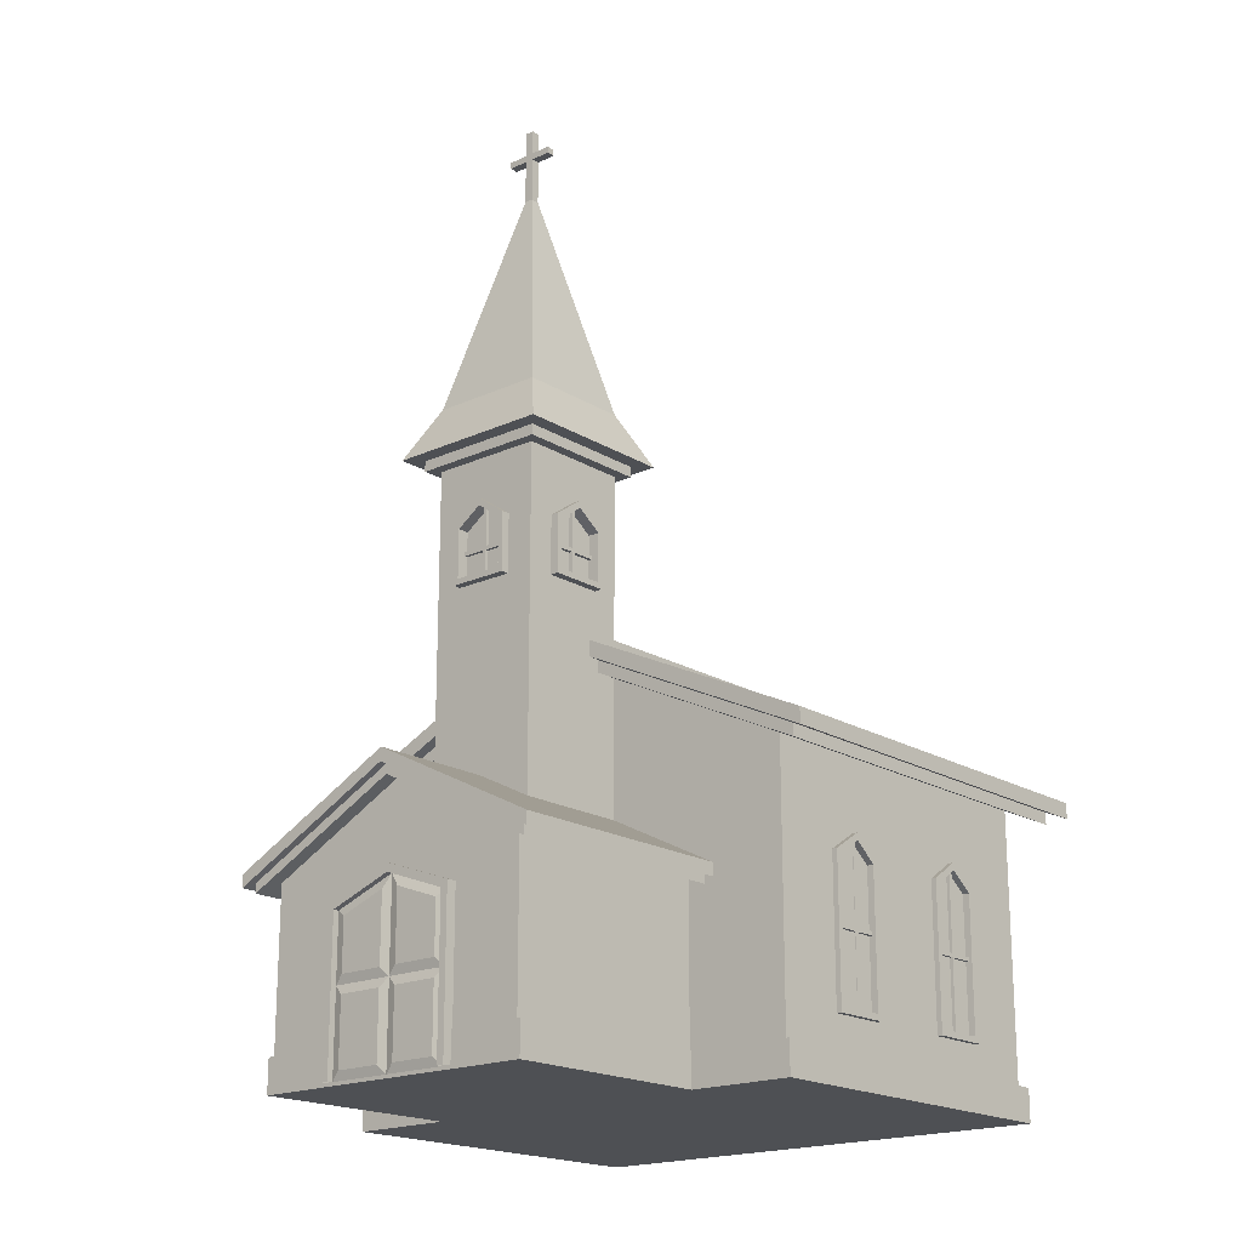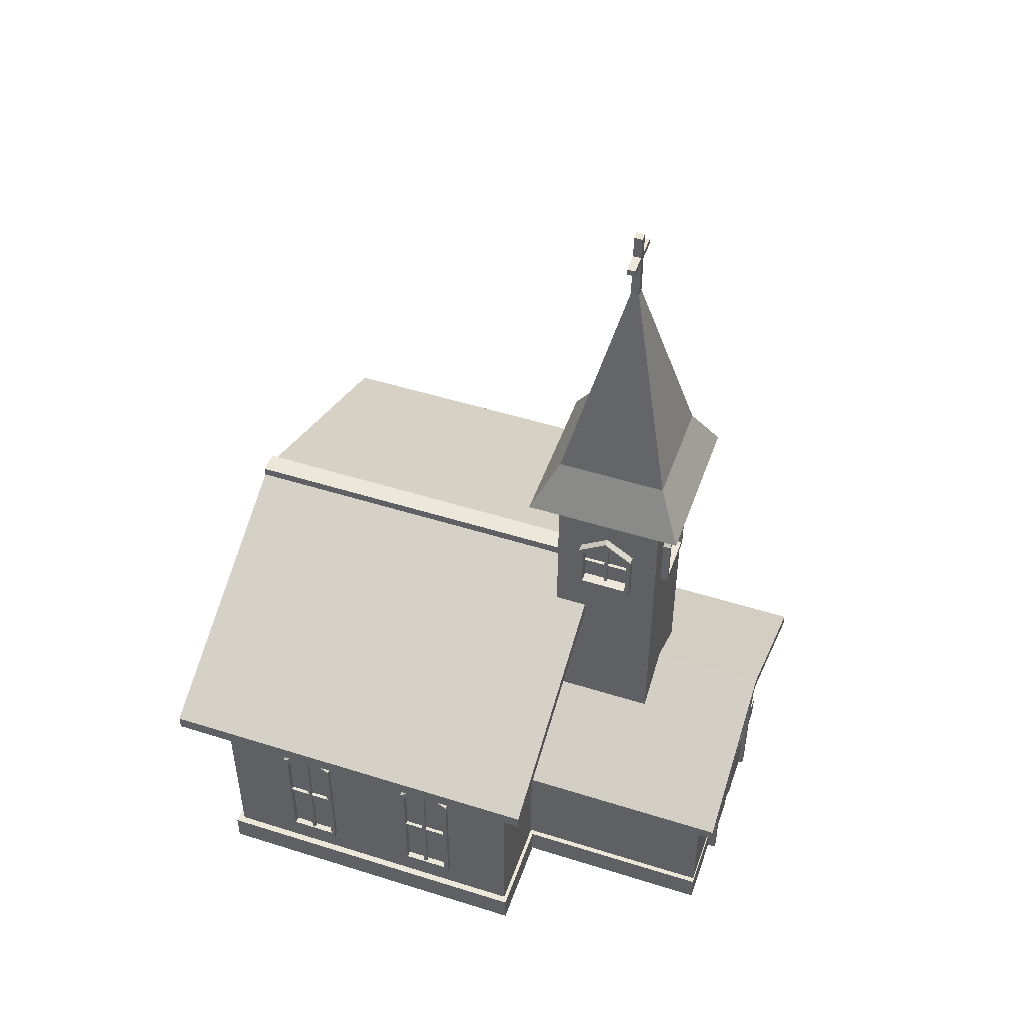
<metadata>
{"format":"obj","ext":"obj","renderer":"f3d","projection":"perspective","resolution":1024,"background":"white","views":[{"elev":-18.9,"azim":40.9,"up":"+Y"},{"elev":49.8,"azim":-70.8,"up":"+Y"}]}
</metadata>
<code>
o Cube.003_Cube.001
v -3.625 18.57 4.355
v -3.625 6.193 0.6431
v 0.08678 18.57 4.355
v -3.98 18.91 4.71
v -3.98 18.91 0.2875
v 0.4424 18.91 0.2875
v -4.474 18.91 5.204
v -3.63 20.61 4.36
v -1.907 27.82 2.637
v -1.907 27.82 2.361
v -1.631 27.82 2.361
v -1.631 27.82 2.637
v -3.625 14.64 1.516
v 0.08678 14.64 1.516
v -3.625 16.51 1.516
v 0.08678 16.51 1.516
v -0.7871 16.51 4.355
v 0.4424 18.91 4.71
v 0.9363 18.91 -0.2065
v 0.9363 18.91 5.204
v 0.09252 20.61 4.36
v -0.7871 14.64 4.355
v -0.7871 14.64 0.6431
v -4.474 18.91 -0.2065
v -3.63 20.61 0.6373
v 0.09252 20.61 0.6373
v -2.732 14.64 4.355
v -2.732 16.51 4.355
v -3.625 6.193 4.355
v -2.732 14.64 0.6431
v -2.732 16.51 0.6431
v 0.08678 14.64 3.463
v 0.08678 16.51 3.463
v -3.625 14.64 3.463
v -3.625 16.51 3.463
v -0.7871 16.51 0.6431
v -3.625 18.57 0.6431
v 0.08678 18.57 0.6431
v -3.625 17.18 2.489
v -1.759 17.18 4.355
v -1.759 17.18 0.6431
v 0.08678 6.193 0.6431
v 0.08678 17.18 2.489
v 0.08678 6.193 4.355
v -1.759 16.94 0.7523
v -1.759 16.94 4.245
v -3.515 16.94 2.489
v -3.515 14.82 1.675
v -0.02247 16.94 2.489
v -3.515 16.38 1.675
v -0.02247 16.38 1.675
v -0.02247 14.82 1.675
v -0.9466 16.38 4.245
v -0.9466 14.82 4.245
v -2.572 14.82 0.7523
v -2.572 16.38 0.7523
v -3.515 14.82 3.303
v -3.515 16.38 3.303
v -2.572 14.82 4.245
v -2.572 16.38 4.245
v -0.02247 14.82 3.303
v -0.02247 16.38 3.303
v -0.9466 14.82 0.7523
v -0.9466 16.38 0.7523
v 6.116 1.813 -7.449
v 6.116 6.918 -7.449
v 6.116 1.813 -7.573
v 6.116 6.918 -7.573
v 6.239 1.813 -7.449
v 6.239 6.918 -7.449
v 6.239 1.813 -7.573
v 6.239 6.918 -7.573
v 6.116 1.813 -2.601
v 6.116 6.918 -2.601
v 6.116 1.813 -2.724
v 6.116 6.918 -2.724
v 6.239 1.813 -2.601
v 6.239 6.918 -2.601
v 6.239 1.813 -2.724
v 6.239 6.918 -2.724
v 6.116 4.326 -6.657
v 6.116 4.326 -8.366
v 6.116 4.202 -6.657
v 6.116 4.202 -8.366
v 6.239 4.326 -6.657
v 6.239 4.326 -8.366
v 6.239 4.202 -6.657
v 6.239 4.202 -8.366
v 6.116 4.326 -1.808
v 6.116 4.326 -3.517
v 6.116 4.202 -1.808
v 6.116 4.202 -3.517
v 6.239 4.326 -1.808
v 6.239 4.326 -3.517
v 6.239 4.202 -1.808
v 6.239 4.202 -3.517
v -9.821 1.813 -7.449
v -9.821 6.918 -7.449
v -9.821 1.813 -7.573
v -9.821 6.918 -7.573
v -9.697 1.813 -7.449
v -9.697 6.918 -7.449
v -9.697 1.813 -7.573
v -9.697 6.918 -7.573
v -9.821 1.813 -2.601
v -9.821 6.918 -2.601
v -9.821 1.813 -2.724
v -9.821 6.918 -2.724
v -9.697 1.813 -2.601
v -9.697 6.918 -2.601
v -9.697 1.813 -2.724
v -9.697 6.918 -2.724
v -9.821 4.326 -6.657
v -9.821 4.326 -8.366
v -9.821 4.202 -6.657
v -9.821 4.202 -8.366
v -9.697 4.326 -6.657
v -9.697 4.326 -8.366
v -9.697 4.202 -6.657
v -9.697 4.202 -8.366
v -9.821 4.326 -1.808
v -9.821 4.326 -3.517
v -9.821 4.202 -1.808
v -9.821 4.202 -3.517
v -9.697 4.326 -1.808
v -9.697 4.326 -3.517
v -9.697 4.202 -1.808
v -9.697 4.202 -3.517
v -0.03262 14.7 2.549
v -0.03262 17.03 2.549
v -0.03262 14.7 2.426
v -0.03262 17.03 2.426
v 0.09114 14.7 2.549
v 0.09114 17.03 2.549
v 0.09114 14.7 2.426
v 0.09114 17.03 2.426
v -0.03262 15.72 3.342
v -0.03262 15.72 1.633
v -0.03262 15.6 3.342
v -0.03262 15.6 1.633
v 0.09114 15.72 3.342
v 0.09114 15.72 1.633
v 0.09114 15.6 3.342
v 0.09114 15.6 1.633
v -3.633 14.7 2.549
v -3.633 17.03 2.549
v -3.633 14.7 2.426
v -3.633 17.03 2.426
v -3.509 14.7 2.549
v -3.509 17.03 2.549
v -3.509 14.7 2.426
v -3.509 17.03 2.426
v -3.633 15.72 3.342
v -3.633 15.72 1.633
v -3.633 15.6 3.342
v -3.633 15.6 1.633
v -3.509 15.72 3.342
v -3.509 15.72 1.633
v -3.509 15.6 3.342
v -3.509 15.6 1.633
v -1.709 14.7 0.7494
v -1.709 17.03 0.7494
v -1.833 14.7 0.7494
v -1.833 17.03 0.7494
v -1.709 14.7 0.6256
v -1.709 17.03 0.6256
v -1.833 14.7 0.6256
v -1.833 17.03 0.6256
v -0.9161 15.72 0.7494
v -2.625 15.72 0.7494
v -0.9161 15.6 0.7494
v -2.625 15.6 0.7494
v -0.9161 15.72 0.6256
v -2.625 15.72 0.6256
v -0.9161 15.6 0.6256
v -2.625 15.6 0.6256
v -1.709 14.7 4.349
v -1.709 17.03 4.349
v -1.833 14.7 4.349
v -1.833 17.03 4.349
v -1.709 14.7 4.226
v -1.709 17.03 4.226
v -1.833 14.7 4.226
v -1.833 17.03 4.226
v -0.9161 15.72 4.349
v -2.625 15.72 4.349
v -0.9161 15.6 4.349
v -2.625 15.6 4.349
v -0.9161 15.72 4.226
v -2.625 15.72 4.226
v -0.9161 15.6 4.226
v -2.625 15.6 4.226
v 6.189 9.3 0.6448
v -10.73 9.221 -11.5
v -2.127 14.08 -11.87
v -1.398 14.08 -11.87
v -9.714 -0.278 -10.77
v -2.127 12.83 -10.77
v -1.398 12.83 -10.77
v -2.127 12.83 0.6448
v -2.127 12.83 -11.5
v -1.398 12.83 -11.5
v -1.398 12.83 1.372
v -2.127 12.83 1.372
v -2.127 13.22 -11.5
v -1.398 13.22 -11.5
v -1.398 13.22 1.372
v -2.127 13.22 1.372
v -2.127 13.24 -11.87
v -1.398 13.24 -11.87
v -2.127 13.24 1.748
v -1.398 13.24 1.748
v -1.398 14.08 1.748
v -1.398 13.75 1.748
v 6.189 1.776 -1.675
v -9.714 7.044 -2.67
v 6.189 7.044 -2.67
v 6.189 1.776 -6.565
v -9.714 1.776 -8.452
v -9.714 1.776 -3.562
v -9.714 1.776 -1.675
v -9.714 1.776 -6.565
v -1.398 -0.278 0.6448
v -9.714 -0.278 0.6448
v 6.189 -0.278 -10.77
v -2.127 -0.278 0.6448
v 6.189 1.776 -3.562
v 6.189 6.415 -3.562
v 6.189 6.415 -1.675
v 6.189 6.415 -8.452
v 6.189 6.415 -6.565
v -9.714 6.415 -6.565
v -9.714 6.415 -8.452
v -9.714 6.415 -1.675
v -9.714 6.415 -3.562
v -1.398 12.83 0.6448
v -9.714 -0.278 -5.063
v 6.189 -0.278 0.6448
v 6.189 -0.278 -5.063
v 6.189 9.3 -5.063
v 6.189 9.3 -10.77
v -9.714 9.3 0.6448
v -9.714 9.3 -5.063
v -10.73 8.832 -11.5
v -10.73 8.832 1.372
v 7.201 8.832 -11.5
v -10.73 9.221 1.372
v 7.201 9.221 -11.5
v 7.201 9.221 1.372
v -11.25 8.998 1.748
v -11.25 9.503 1.748
v -11.25 9.503 -11.87
v 7.725 9.503 -11.87
v 7.725 9.503 1.748
v -2.127 14.08 1.748
v -2.127 13.75 1.748
v 7.725 8.998 1.748
v 7.201 8.832 1.372
v 6.189 1.776 -8.452
v -9.714 7.044 -7.508
v 6.189 7.044 -7.508
v -2.127 13.75 -11.87
v -1.398 13.75 -11.87
v -11.25 8.998 -11.87
v 7.725 8.998 -11.87
v -9.714 9.3 -10.77
v -9.881 7.044 -2.67
v -9.881 1.776 -3.562
v 6.356 6.415 -1.675
v 6.356 1.776 -1.675
v 6.356 1.776 -3.562
v 6.356 6.415 -3.562
v -9.881 6.415 -3.562
v 6.356 7.044 -2.67
v -9.881 1.776 -6.565
v 6.356 1.776 -8.452
v -9.881 6.415 -8.452
v -9.881 1.776 -8.452
v -9.881 7.044 -7.508
v -9.881 6.415 -6.565
v 6.356 7.044 -7.508
v 6.356 6.415 -8.452
v -9.881 1.776 -1.675
v -9.881 6.415 -1.675
v 6.356 6.415 -6.565
v 6.356 1.776 -6.565
v -9.881 1.966 -1.837
v -9.881 6.829 -2.666
v -9.881 1.966 -3.409
v 6.356 6.249 -1.837
v 6.356 1.966 -1.837
v 6.356 1.966 -3.409
v 6.356 6.249 -3.409
v -9.881 6.249 -3.409
v 6.356 6.829 -2.666
v -9.881 1.966 -6.723
v 6.356 1.966 -8.294
v -9.881 6.249 -8.294
v -9.881 1.966 -8.294
v -9.881 6.829 -7.508
v -9.881 6.249 -6.723
v 6.356 6.829 -7.508
v 6.356 6.249 -8.294
v -9.881 6.249 -1.837
v 6.356 6.249 -6.723
v 6.356 1.966 -6.723
v -9.663 6.829 -2.666
v -9.663 1.966 -3.409
v 6.137 6.249 -1.837
v 6.137 1.966 -1.837
v 6.137 1.966 -3.409
v 6.137 6.249 -3.409
v -9.663 6.249 -3.409
v 6.137 6.829 -2.666
v -9.663 1.966 -6.723
v 6.137 1.966 -8.294
v -9.663 6.249 -8.294
v -9.663 1.966 -8.294
v -9.663 6.829 -7.508
v -9.663 6.249 -6.723
v 6.137 6.829 -7.508
v 6.137 6.249 -8.294
v -9.663 1.966 -1.837
v -9.663 6.249 -1.837
v 6.137 6.249 -6.723
v 6.137 1.966 -6.723
v -6.387 5.703 7.597
v 2.861 -0.1966 7.597
v 2.861 5.703 7.597
v -6.387 5.703 0.1214
v 2.861 5.703 0.1214
v -1.763 5.53 7.597
v -6.976 5.715 8.047
v -6.976 5.715 0.1214
v 3.45 5.715 0.1214
v 3.45 5.715 8.047
v -7.281 5.577 8.28
v -7.281 5.577 0.1214
v 3.755 5.577 0.1214
v 3.755 5.577 8.28
v -7.281 5.986 8.28
v -7.281 5.986 0.1214
v -1.763 8.722 0.1214
v 3.755 5.986 0.1214
v 3.755 5.986 8.28
v 0.5492 -0.1966 7.597
v 2.861 -0.1966 0.1214
v -1.763 7.996 7.597
v 0.5492 4.721 7.597
v -4.075 -0.1966 7.597
v -4.075 4.721 7.597
v -1.763 8.3 8.047
v -1.763 8.313 8.28
v -1.763 8.722 8.28
v -4.075 -0.1966 7.913
v -1.763 5.53 7.913
v 0.5492 4.721 7.913
v 0.5492 -0.1966 7.913
v -4.075 4.721 7.913
v -3.839 -0.1966 7.913
v -1.763 5.269 7.913
v 0.313 4.527 7.913
v 0.313 -0.1966 7.913
v -3.839 4.527 7.913
v -3.839 -0.1966 7.718
v -1.763 -0.1966 7.718
v -1.763 5.269 7.718
v 0.313 4.527 7.718
v 0.313 -0.1966 7.718
v -3.839 4.527 7.718
v -6.387 -0.1966 0.1214
v -6.387 -0.1966 7.597
v 0.5492 2.432 7.597
v -4.075 2.432 7.597
v 0.5492 2.432 7.913
v -4.075 2.432 7.913
v 0.313 2.432 7.913
v -3.839 2.432 7.913
v -1.763 2.432 7.718
v 0.313 2.432 7.718
v -3.839 2.432 7.718
v 0.0177 2.709 7.798
v 0.0177 4.336 7.798
v -1.467 4.867 7.798
v -1.467 2.709 7.798
v -2.058 2.709 7.798
v -2.058 4.867 7.798
v -3.543 4.336 7.798
v -3.543 2.709 7.798
v -2.058 0.08059 7.798
v -2.058 2.155 7.798
v -3.543 2.155 7.798
v -3.543 0.08059 7.798
v 0.0177 0.08059 7.798
v 0.0177 2.155 7.798
v -1.467 2.155 7.798
v -1.467 0.08059 7.798
v -9.952 -0.2864 0.7732
v -9.952 0.774 0.7732
v -9.952 -0.2864 -11
v 6.401 -0.2864 0.7732
v 6.401 0.774 0.7732
v 6.401 -0.2864 -11
v -6.561 -0.2864 7.642
v 3.01 -0.2864 7.642
v 3.01 0.774 7.642
v -6.561 0.774 7.642
v 6.401 0.774 -11
v -9.952 0.774 -11
v 3.01 -0.2864 0.7732
v -6.561 -0.2864 0.7732
v -6.561 0.774 0.7732
v 3.01 0.774 0.7732
v -3.625 18.57 4.355
v 0.08678 18.57 4.355
v -3.98 18.57 4.71
v 0.4424 18.57 0.2875
v -3.98 18.91 4.71
v -3.98 18.91 0.2875
v 0.4424 18.91 0.2875
v -1.907 27.82 2.637
v -1.907 27.82 2.361
v -1.631 27.82 2.361
v -1.631 27.82 2.637
v -1.907 30.25 2.637
v -1.631 30.25 2.637
v -0.975 29.24 2.361
v -2.563 29.24 2.361
v -1.631 29.46 2.361
v -1.631 29.24 2.637
v -1.631 29.46 2.637
v -1.907 29.46 2.637
v -1.907 29.24 2.637
v -0.975 29.24 2.637
v -0.975 29.46 2.637
v -2.563 29.46 2.637
v -2.563 29.24 2.637
v -3.625 14.64 1.516
v 0.08678 14.64 1.516
v -3.625 16.51 1.516
v 0.08678 16.51 1.516
v -0.7871 16.51 4.355
v 0.4424 18.57 4.71
v 0.4424 18.91 4.71
v -1.631 29.24 2.361
v -0.7871 14.64 4.355
v -0.7871 14.64 0.6431
v -3.98 18.57 0.2875
v -1.907 30.25 2.361
v -2.563 29.46 2.361
v -0.975 29.46 2.361
v -1.907 29.46 2.361
v -1.907 29.24 2.361
v -1.631 30.25 2.361
v -2.732 14.64 4.355
v -2.732 16.51 4.355
v -2.732 14.64 0.6431
v -2.732 16.51 0.6431
v 0.08678 14.64 3.463
v 0.08678 16.51 3.463
v -3.625 14.64 3.463
v -3.625 16.51 3.463
v -0.7871 16.51 0.6431
v -3.625 18.57 0.6431
v 0.08678 18.57 0.6431
v -3.625 17.18 2.489
v -1.759 17.18 4.355
v -1.759 17.18 0.6431
v 0.08678 17.18 2.489
v -1.759 17.18 0.378
v -1.759 17.18 4.62
v -3.89 17.18 2.489
v -3.89 14.64 1.516
v 0.3518 17.18 2.489
v 0.3518 14.64 1.516
v -3.89 16.51 1.516
v 0.3518 16.51 1.516
v -0.7871 16.51 4.62
v -0.7871 14.64 4.62
v -2.732 14.64 0.378
v -2.732 16.51 0.378
v -3.89 14.64 3.463
v -3.89 16.51 3.463
v -2.732 14.64 4.62
v -2.732 16.51 4.62
v 0.3518 14.64 3.463
v 0.3518 16.51 3.463
v -0.7871 14.64 0.378
v -0.7871 16.51 0.378
v -1.759 16.94 0.378
v -0.9466 14.82 0.378
v -1.759 16.94 4.62
v -0.9466 14.82 4.62
v -3.89 16.94 2.489
v -3.89 14.82 1.675
v 0.3518 16.94 2.489
v 0.3518 14.82 1.675
v -3.89 16.38 1.675
v 0.3518 16.38 1.675
v -0.9466 16.38 4.62
v -2.572 14.82 0.378
v -2.572 16.38 0.378
v -3.89 14.82 3.303
v -3.89 16.38 3.303
v -2.572 14.82 4.62
v -2.572 16.38 4.62
v 0.3518 14.82 3.303
v 0.3518 16.38 3.303
v -0.9466 16.38 0.378
v -1.759 16.94 0.7523
v -1.759 16.94 4.245
v -3.515 16.94 2.489
v -3.515 14.82 1.675
v -0.02247 16.94 2.489
v -3.515 16.38 1.675
v -0.02247 16.38 1.675
v -0.02247 14.82 1.675
v -0.9466 16.38 4.245
v -0.9466 14.82 4.245
v -2.572 14.82 0.7523
v -2.572 16.38 0.7523
v -3.515 14.82 3.303
v -3.515 16.38 3.303
v -2.572 14.82 4.245
v -2.572 16.38 4.245
v -0.02247 14.82 3.303
v -0.02247 16.38 3.303
v -0.9466 14.82 0.7523
v -0.9466 16.38 0.7523
v -6.387 5.703 7.597
v 2.861 5.703 7.597
v -6.387 5.703 0.1214
v 2.861 5.703 0.1214
v -6.976 5.413 8.047
v -6.976 5.413 0.1214
v 3.45 5.413 0.1214
v 3.45 5.413 8.047
v -6.976 5.715 8.047
v -6.976 5.715 0.1214
v 3.45 5.715 0.1214
v 3.45 5.715 8.047
v -1.763 7.996 7.597
v -1.763 7.998 8.047
v -1.763 8.3 8.047
f 43 38 3
f 40 3 1
f 5 4 7 24
f 6 5 24 19
f 26 25 10 11
f 19 24 25 26
f 24 7 8 25
f 25 8 9 10
f 8 21 12 9
f 4 18 20 7
f 7 20 21 8
f 37 38 41
f 21 26 11 12
f 20 19 26 21
f 18 6 19 20
f 1 37 39
f 2 42 44 29
f 13 15 37 2
f 16 14 42 38
f 17 22 44 3
f 15 39 37
f 30 23 42 2
f 40 17 3
f 41 31 37
f 34 13 2 29
f 43 16 38
f 39 35 1
f 22 27 29 44
f 28 40 1
f 31 30 2 37
f 27 28 1 29
f 14 32 44 42
f 33 43 3
f 35 34 29 1
f 32 33 3 44
f 36 41 38
f 23 36 38 42
f 48 47 50
f 55 56 45 63
f 54 53 46
f 57 58 47 48
f 52 51 49
f 54 46 60 59
f 52 49 62 61
f 63 45 64
f 67 68 72 71
f 71 72 70 69
f 69 70 66 65
f 73 74 76 75
f 75 76 80 79
f 79 80 78 77
f 83 84 88 87
f 87 88 86 85
f 85 86 82 81
f 91 92 96 95
f 95 96 94 93
f 93 94 90 89
f 97 98 100 99
f 99 100 104 103
f 101 102 98 97
f 105 106 108 107
f 107 108 112 111
f 109 110 106 105
f 113 114 116 115
f 115 116 120 119
f 117 118 114 113
f 121 122 124 123
f 123 124 128 127
f 125 126 122 121
f 131 132 136 135
f 135 136 134 133
f 133 134 130 129
f 139 140 144 143
f 143 144 142 141
f 141 142 138 137
f 145 146 148 147
f 147 148 152 151
f 149 150 146 145
f 153 154 156 155
f 155 156 160 159
f 157 158 154 153
f 163 164 168 167
f 167 168 166 165
f 165 166 162 161
f 171 172 176 175
f 175 176 174 173
f 173 174 170 169
f 177 178 180 179
f 179 180 184 183
f 181 182 178 177
f 185 186 188 187
f 187 188 192 191
f 189 190 186 185
f 198 266 244 201
f 236 193 258 203
f 242 200 204 245
f 241 199 202 246
f 231 240 228
f 205 194 264 209
f 245 204 208 247
f 201 244 194 205
f 248 206 210 265
f 203 258 249 207
f 246 202 206 248
f 212 257 254 214
f 247 208 211 250
f 209 264 252 262
f 207 249 257 212
f 265 210 263 253
f 250 211 256 251
f 217 228 240
f 204 200 236 203
f 202 199 198 201
f 208 204 203 207
f 201 205 206 202
f 212 214 256 211
f 210 206 205 209
f 211 208 207 212
f 256 214 213 255
f 209 262 263 210
f 263 262 195 196
f 235 243 232
f 263 196 213 214
f 265 253 254 257
f 246 248 249 258
f 248 265 257 249
f 241 246 258 240
f 242 245 243
f 219 197 237 222
f 215 238 239 227
f 241 261 230
f 260 232 243
f 242 216 234
f 224 242 234 221
f 220 235 232 222
f 225 241 230 259
f 215 229 193 238
f 219 233 266 197
f 197 266 198
f 238 193 236 223
f 226 200 242 224
f 218 231 228 227
f 225 199 241
f 239 218 227
f 237 220 222
f 227 228 272 271
f 235 220 268 273
f 217 229 269 274
f 199 225 197 198
f 200 226 223 236
f 234 216 267 284
f 243 235 216
f 220 237 224 221
f 240 258 193
f 193 229 217
f 233 219 278 277
f 216 235 273 267
f 266 233 260
f 240 231 261
f 218 239 225 259
f 243 245 244 266
f 245 247 194 244
f 251 256 262 252
f 247 250 264 194
f 214 254 253 263
f 255 213 196 195
f 250 251 252 264
f 256 255 195 262
f 282 281 302 303
f 270 271 292 291
f 280 279 300 301
f 271 272 293 292
f 281 285 305 302
f 273 268 289 294
f 218 259 276 286
f 219 222 275 278
f 222 232 280 275
f 260 233 277 279
f 232 260 279 280
f 221 234 284 283
f 261 231 285 281
f 230 261 281 282
f 220 221 283 268
f 215 227 271 270
f 229 215 270 269
f 259 230 282 276
f 231 218 286 285
f 228 217 274 272
f 287 304 324 323
f 289 287 323 308
f 306 297 316 326
f 296 301 320 315
f 299 296 315 318
f 293 295 314 312
f 267 273 294 288
f 285 286 306 305
f 276 282 303 297
f 274 269 290 295
f 272 274 295 293
f 278 275 296 299
f 275 280 301 296
f 241 240 261
f 286 276 297 306
f 268 283 287 289
f 283 284 304 287
f 277 278 299 298
f 279 277 298 300
f 269 270 291 290
f 284 267 288 304
f 314 310 311 312
f 321 316 322
f 319 318 315 320
f 307 323 324
f 313 308 323 307
f 309 310 314
f 317 318 319
f 325 326 316 321
f 298 299 318 317
f 300 298 317 319
f 290 291 310 309
f 304 288 307 324
f 294 289 308 313
f 302 305 325 321
f 292 293 312 311
f 242 243 216
f 301 300 319 320
f 266 260 243
f 291 292 311 310
f 303 302 321 322
f 288 294 313 307
f 305 306 326 325
f 297 303 322 316
f 295 290 309 314
f 351 348 327
f 349 348 332
f 349 332 356 357
f 374 351 327 372
f 347 331 329 328
f 372 327 330 371
f 336 335 339 340
f 334 333 337 338
f 352 336 340 353
f 343 342 341 354
f 340 339 344 345
f 338 337 341 342
f 353 340 345 354
f 344 343 354 345
f 328 329 349 373
f 329 348 349
f 333 352 353 337
f 337 353 354 341
f 374 350 355 376
f 332 348 351
f 356 359 364 361
f 332 351 359 356
f 373 349 357 375
f 378 360 365 381
f 376 355 360 378
f 375 357 362 377
f 357 356 361 362
f 382 383 384 385
f 386 387 388 389
f 377 362 368 380
f 362 361 367 368
f 361 364 370 367
f 363 377 380 369
f 390 391 392 393
f 394 395 396 397
f 358 375 377 363
f 359 376 378 364
f 364 378 381 370
f 346 373 375 358
f 351 374 376 359
f 328 373 346
f 350 374 372
f 380 368 383 382
f 368 367 384 383
f 367 379 385 384
f 379 380 382 385
f 379 367 387 386
f 367 370 388 387
f 370 381 389 388
f 381 379 386 389
f 366 379 391 390
f 379 381 392 391
f 381 365 393 392
f 365 366 390 393
f 369 380 395 394
f 380 379 396 395
f 379 366 397 396
f 366 369 394 397
f 193 217 240
f 398 399 409 400
f 409 399 412
f 403 408 402 401
f 407 404 405 406
f 400 411 398
f 408 413 402
f 401 402 413 410
f 411 412 399 398
f 403 401 410
f 409 412 413 408
f 403 410 411 400
f 412 411 404 407
f 408 403 400 409
f 411 410 405 404
f 413 412 407 406
f 410 413 406 405
f 464 414 416 448
f 465 464 448 417
f 417 448 419 420
f 448 416 418 419
f 423 422 453 445
f 454 449 425 426
f 422 421 433 453
f 429 452 449 454
f 452 432 425 449
f 431 432 433 430
f 445 429 451 427
f 451 435 434 427
f 452 453 428 450
f 453 433 437 428
f 429 431 435 451
f 433 432 436 437
f 431 430 434 435
f 456 455 484 485
f 439 441 477 475
f 452 429 445 453
f 432 431 426 425
f 421 424 430 433
f 414 415 443 416
f 416 443 444 418
f 463 447 488 489
f 458 468 470 481
f 432 452 450 436
f 431 429 454 426
f 430 445 427 434
f 436 450 428 437
f 424 423 445 430
f 443 417 420 444
f 415 465 417 443
f 457 458 481 480
f 440 438 473 476
f 468 463 489 470
f 485 484 505 506
f 475 477 499 497
f 489 488 491 509
f 481 470 490 502
f 480 481 502 501
f 476 473 495 498
f 470 489 509 490
f 478 471 492 500
f 446 442 478 479
f 459 439 475 486
f 438 461 482 473
f 469 460 487 474
f 441 469 474 477
f 466 440 476 472
f 461 462 483 482
f 462 466 472 483
f 460 459 486 487
f 455 446 479 484
f 447 457 480 488
f 467 456 485 471
f 442 467 471 478
f 491 501 520 528
f 505 493 519 524
f 508 507 526 527
f 504 494 512 523
f 503 504 523 522
f 494 498 515 512
f 499 496 514 516
f 479 478 500 493
f 486 475 497 507
f 473 482 503 495
f 474 487 508 496
f 477 474 496 499
f 472 476 498 494
f 482 483 504 503
f 483 472 494 504
f 487 486 507 508
f 484 479 493 505
f 488 480 501 491
f 471 485 506 492
f 492 506 525 511
f 500 492 511 518
f 490 509 529 510
f 498 495 513 515
f 501 502 521 520
f 502 490 510 521
f 509 491 528 529
f 497 499 516 517
f 506 505 524 525
f 493 500 518 519
f 507 497 517 526
f 495 503 522 513
f 496 508 527 514
f 542 531 537 543
f 543 537 541 544
f 532 530 534 535
f 531 533 536 537
f 537 536 540 541
f 535 534 538 539
f 530 542 543 534
f 534 543 544 538

</code>
